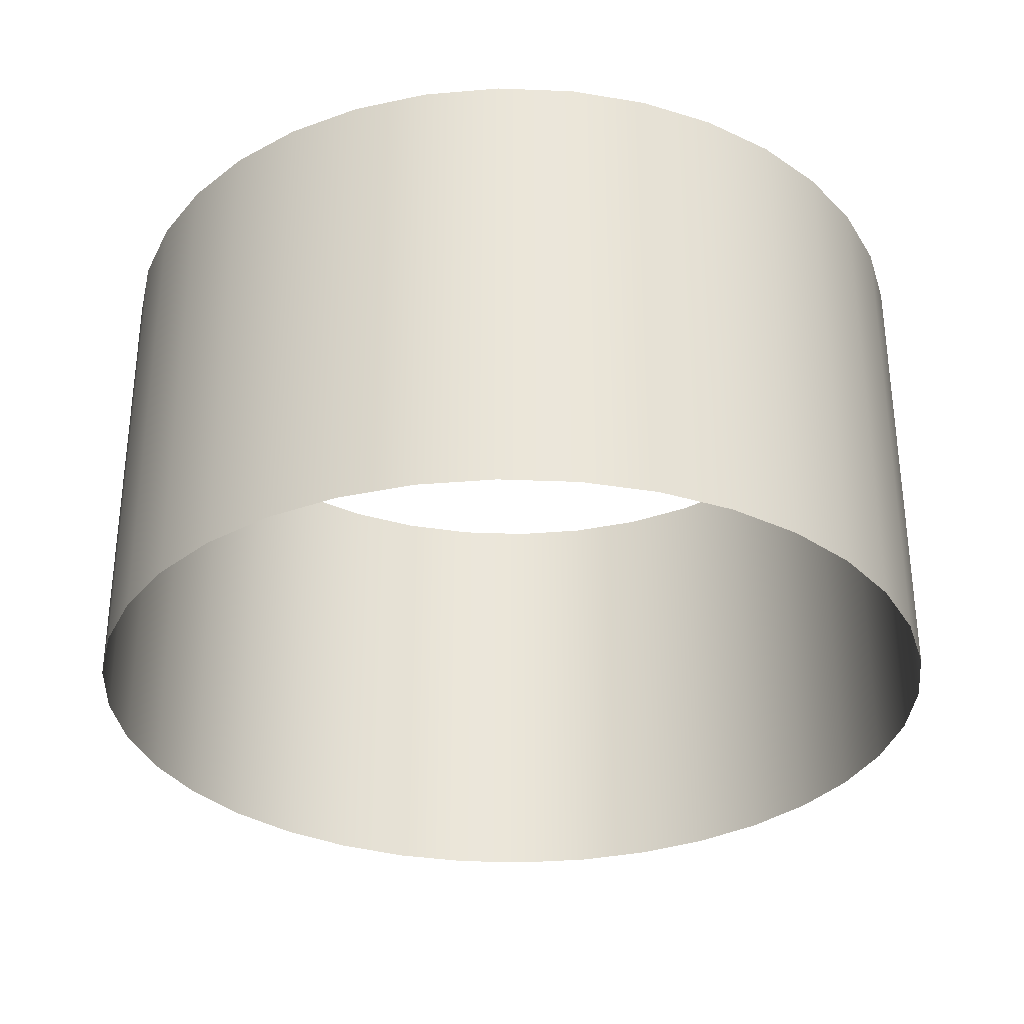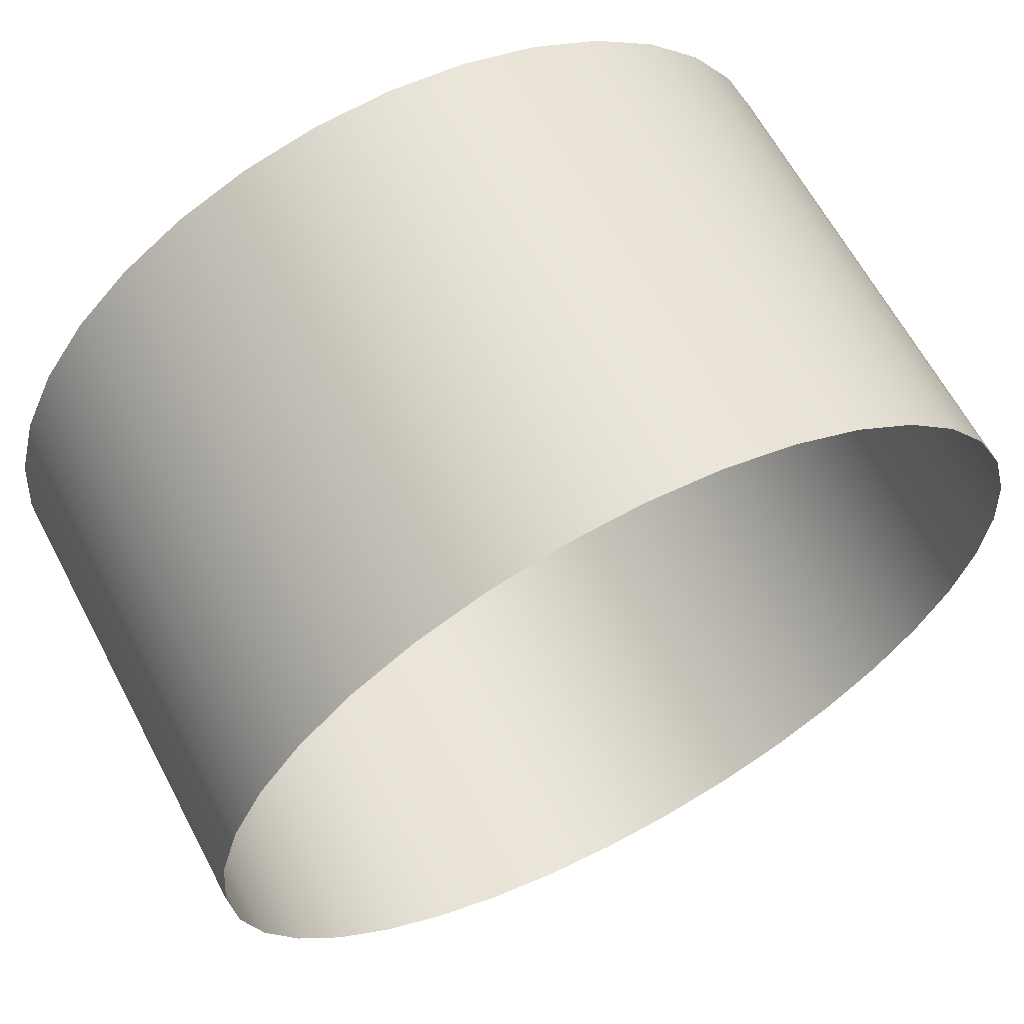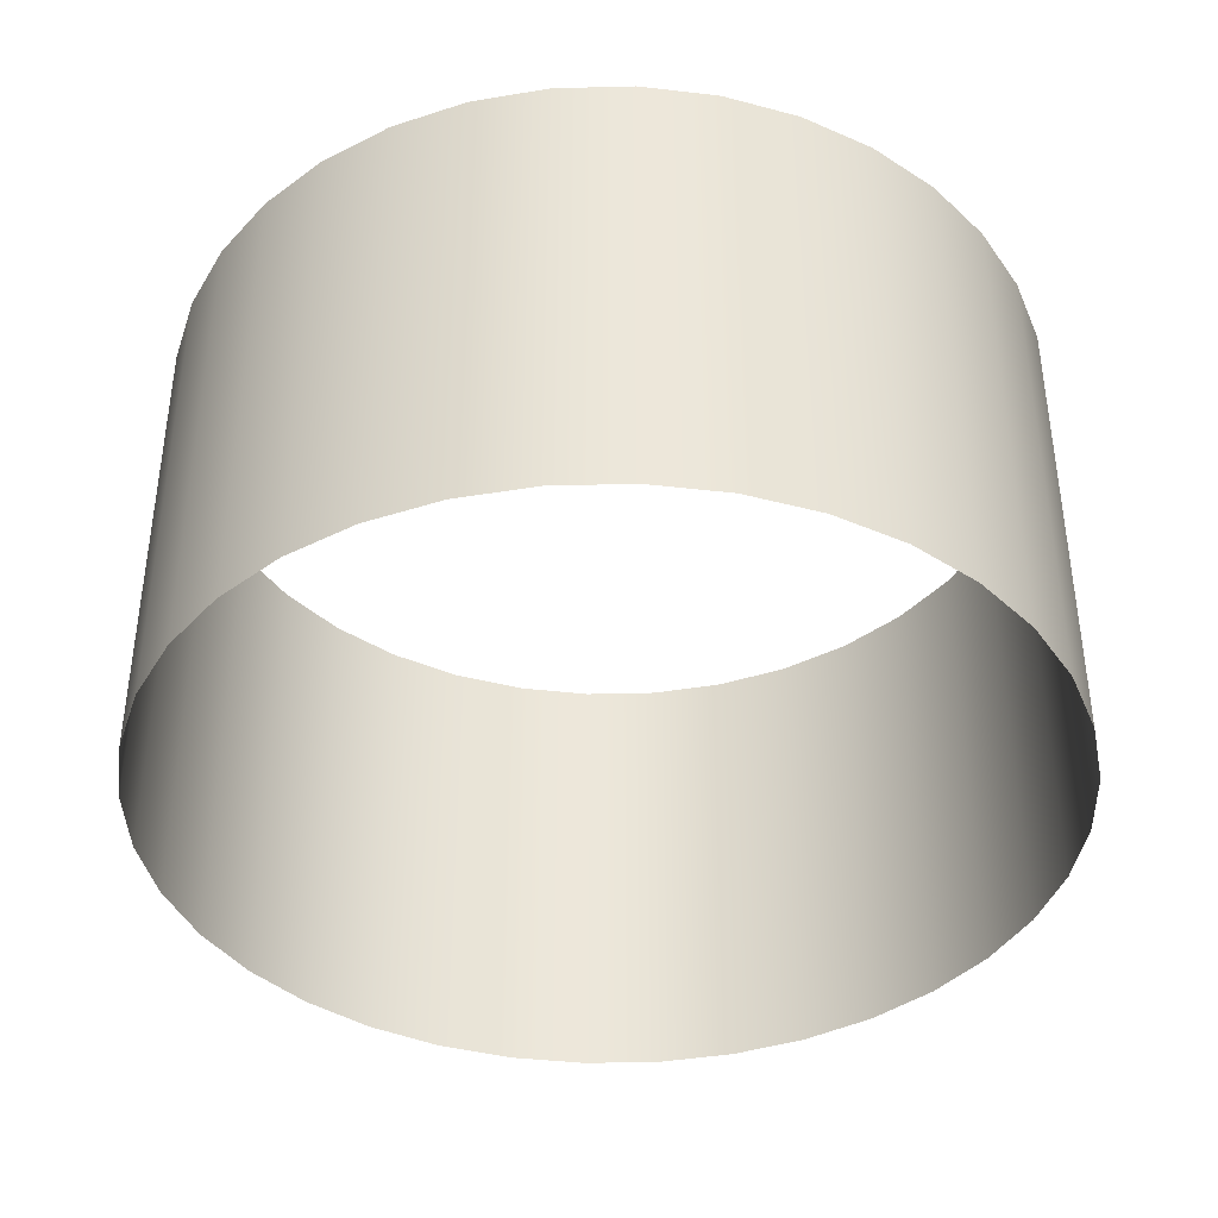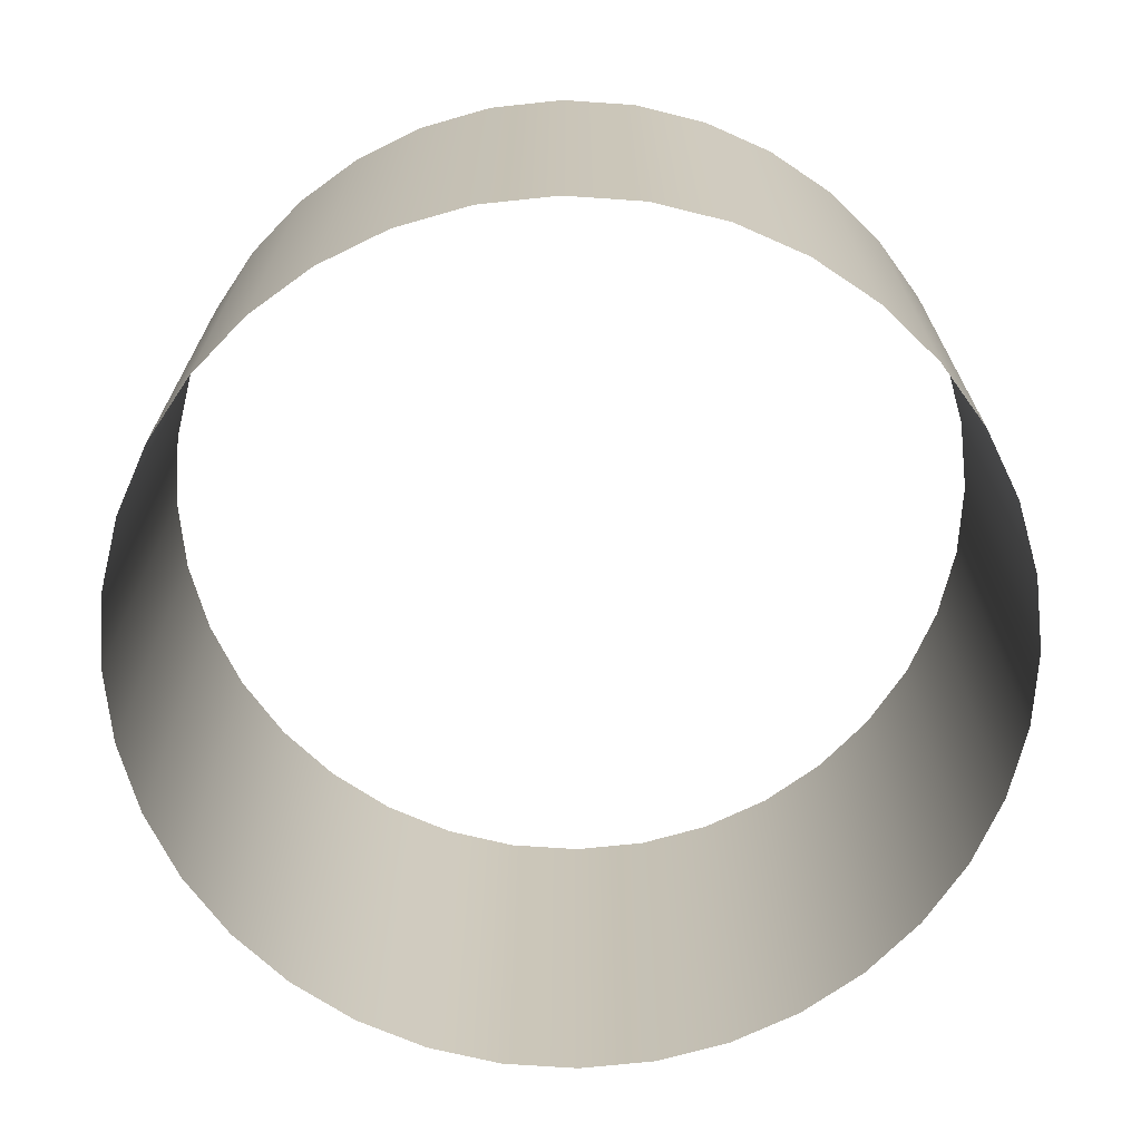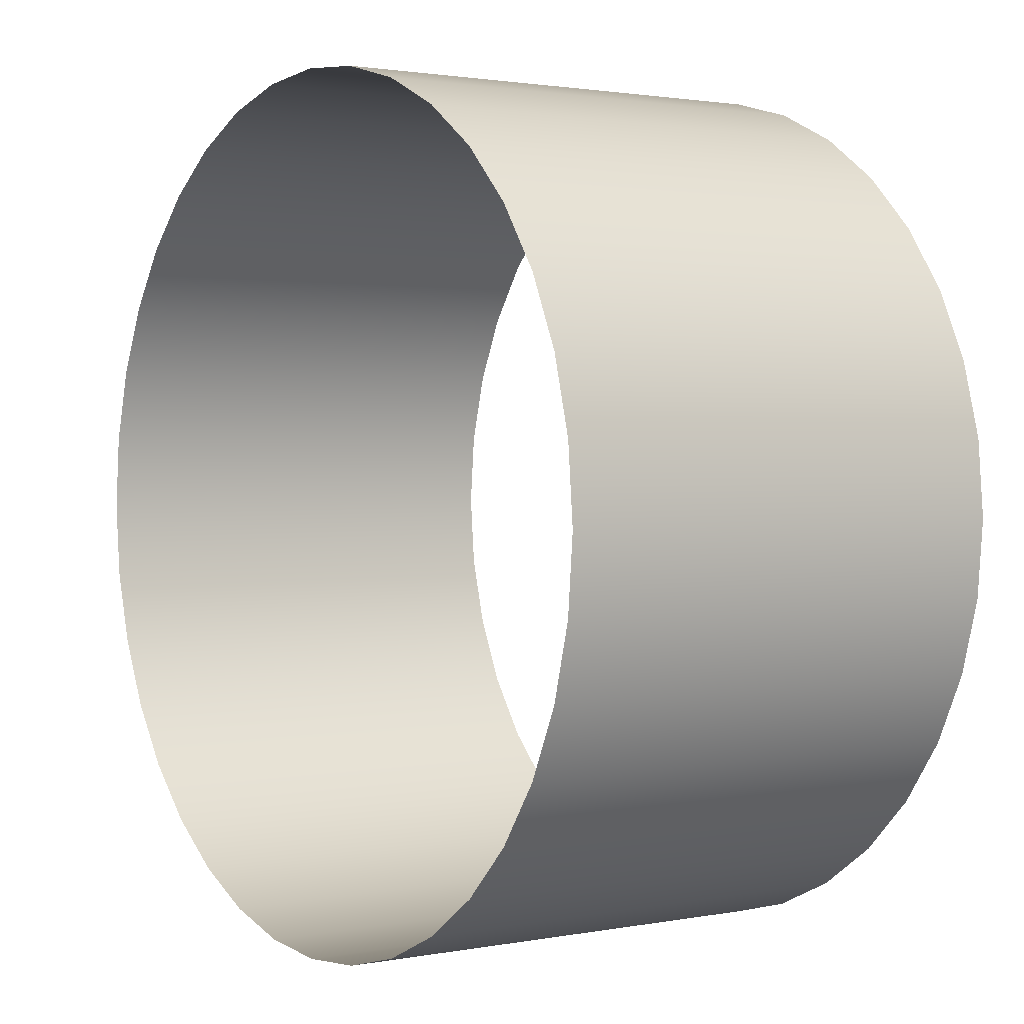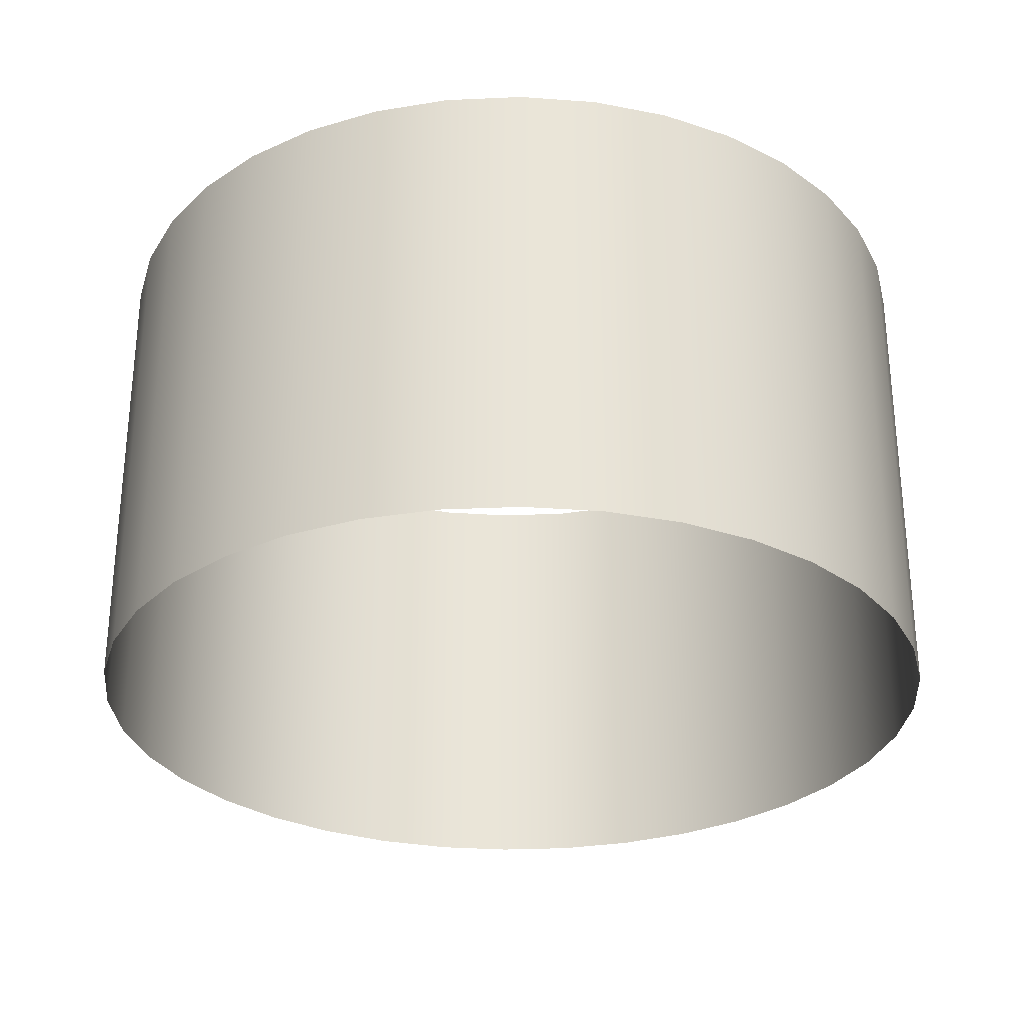
<metadata>
{"format":"obj","ext":"obj","renderer":"f3d","projection":"perspective","resolution":1024,"background":"white","views":[{"elev":-32.2,"azim":51.8,"up":"+Z"},{"elev":63.2,"azim":-27.8,"up":"+Y"},{"elev":-40.0,"azim":-163.2,"up":"+Z"},{"elev":-69.6,"azim":101.1,"up":"+Z"},{"elev":1.7,"azim":-124.6,"up":"+Y"},{"elev":-29.3,"azim":-151.2,"up":"+Z"}]}
</metadata>
<code>
g ShockWave_A
v 0.5749 7.378e-08 -0.3154
v 0.5749 6.404e-08 0.3154
v 0.5661 0.09982 0.3154
v 0.5661 0.09982 -0.3154
v 0.5402 0.1966 0.3154
v 0.5402 0.1966 -0.3154
v 0.4978 0.2874 0.3154
v 0.4978 0.2874 -0.3154
v 0.4404 0.3695 0.3154
v 0.4404 0.3695 -0.3154
v 0.3695 0.4404 0.3154
v 0.3695 0.4404 -0.3154
v 0.2874 0.4978 0.3154
v 0.2874 0.4978 -0.3154
v 0.1966 0.5402 0.3154
v 0.1966 0.5402 -0.3154
v 0.09982 0.5661 0.3154
v 0.09982 0.5661 -0.3154
v 4.29e-08 0.5749 0.3154
v 4.29e-08 0.5749 -0.3154
v -0.09982 0.5661 0.3154
v -0.09982 0.5661 -0.3154
v -0.09982 0.5661 -0.3154
v -0.09982 0.5661 0.3154
v -0.1966 0.5402 0.3154
v -0.1966 0.5402 -0.3154
v -0.2874 0.4978 0.3154
v -0.2874 0.4978 -0.3154
v -0.3695 0.4404 0.3154
v -0.3695 0.4404 -0.3154
v -0.4404 0.3695 0.3154
v -0.4404 0.3695 -0.3154
v -0.4978 0.2874 0.3154
v -0.4978 0.2874 -0.3154
v -0.5402 0.1966 0.3154
v -0.5402 0.1966 -0.3154
v -0.5661 0.09982 0.3154
v -0.5661 0.09982 -0.3154
v -0.5749 2.879e-07 0.3154
v -0.5749 2.976e-07 -0.3154
v -0.5661 -0.09982 0.3154
v -0.5661 -0.09982 -0.3154
v -0.5402 -0.1966 0.3154
v -0.5402 -0.1966 -0.3154
v -0.4978 -0.2874 0.3154
v -0.4978 -0.2874 -0.3154
v -0.4404 -0.3695 0.3154
v -0.4404 -0.3695 -0.3154
v -0.3695 -0.4404 0.3154
v -0.3695 -0.4404 -0.3154
v -0.2874 -0.4978 0.3154
v -0.2874 -0.4978 -0.3154
v -0.1966 -0.5402 0.3154
v -0.1966 -0.5402 -0.3154
v -0.09982 -0.5661 0.3154
v -0.09982 -0.5661 -0.3154
v -2.678e-07 -0.5749 0.3154
v -2.678e-07 -0.5749 -0.3154
v 0.09982 -0.5661 0.3154
v 0.09982 -0.5661 -0.3154
v 0.1966 -0.5402 0.3154
v 0.1966 -0.5402 -0.3154
v 0.2874 -0.4978 0.3154
v 0.2874 -0.4978 -0.3154
v 0.3695 -0.4404 0.3154
v 0.3695 -0.4404 -0.3154
v 0.4404 -0.3695 0.3154
v 0.4404 -0.3695 -0.3154
v 0.4978 -0.2874 0.3154
v 0.4978 -0.2874 -0.3154
v 0.5402 -0.1966 0.3154
v 0.5402 -0.1966 -0.3154
v 0.5661 -0.09982 0.3154
v 0.5661 -0.09982 -0.3154
g ShockWave_A_0
f 3 2 1
f 4 3 1
f 5 3 4
f 6 5 4
f 7 5 6
f 8 7 6
f 9 7 8
f 10 9 8
f 11 9 10
f 12 11 10
f 13 11 12
f 14 13 12
f 15 13 14
f 16 15 14
f 17 15 16
f 18 17 16
f 19 17 18
f 20 19 18
f 21 19 20
f 22 21 20
f 25 24 23
f 26 25 23
f 27 25 26
f 28 27 26
f 29 27 28
f 30 29 28
f 31 29 30
f 32 31 30
f 33 31 32
f 34 33 32
f 35 33 34
f 36 35 34
f 37 35 36
f 38 37 36
f 39 37 38
f 40 39 38
f 41 39 40
f 42 41 40
f 43 41 42
f 44 43 42
f 45 43 44
f 46 45 44
f 47 45 46
f 48 47 46
f 49 47 48
f 50 49 48
f 51 49 50
f 52 51 50
f 53 51 52
f 54 53 52
f 55 53 54
f 56 55 54
f 57 55 56
f 58 57 56
f 59 57 58
f 60 59 58
f 61 59 60
f 62 61 60
f 63 61 62
f 64 63 62
f 65 63 64
f 66 65 64
f 67 65 66
f 68 67 66
f 69 67 68
f 70 69 68
f 71 69 70
f 72 71 70
f 73 71 72
f 74 73 72
f 2 73 74
f 1 2 74

</code>
